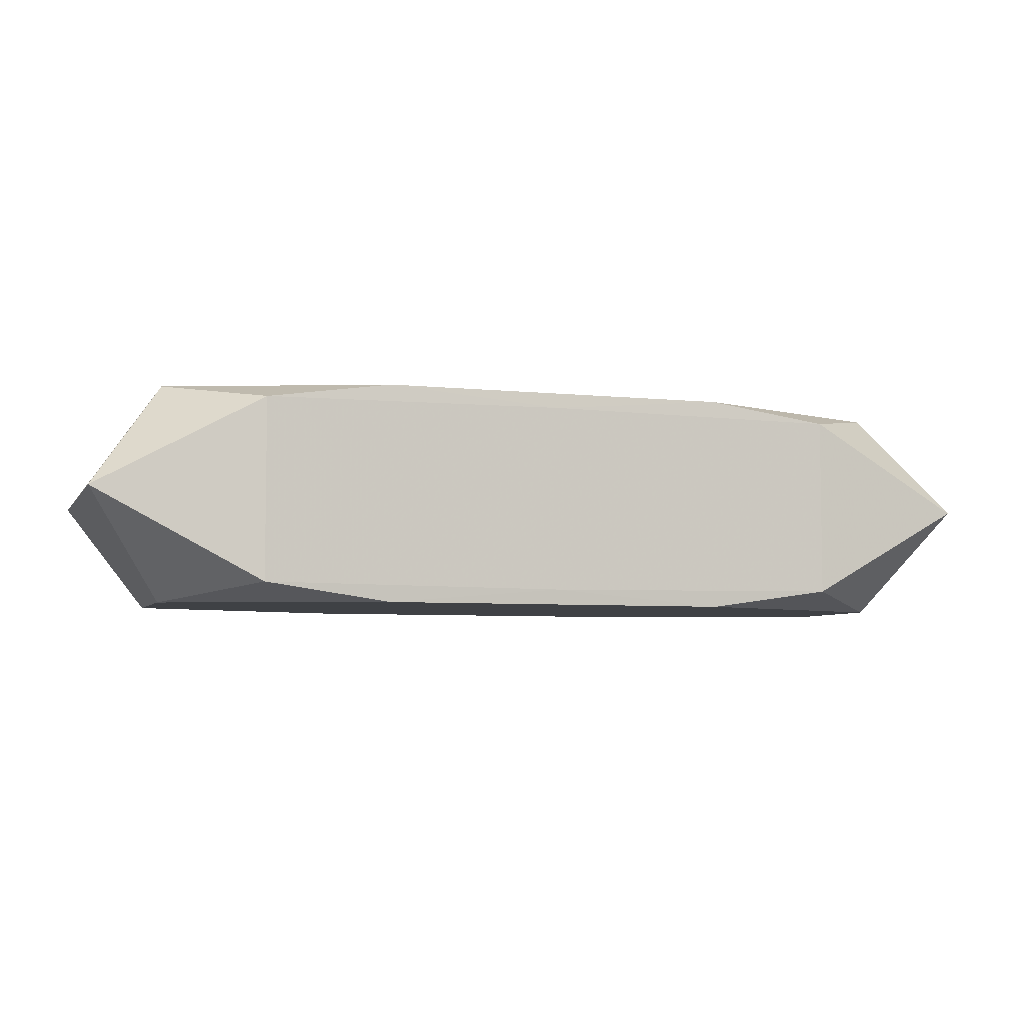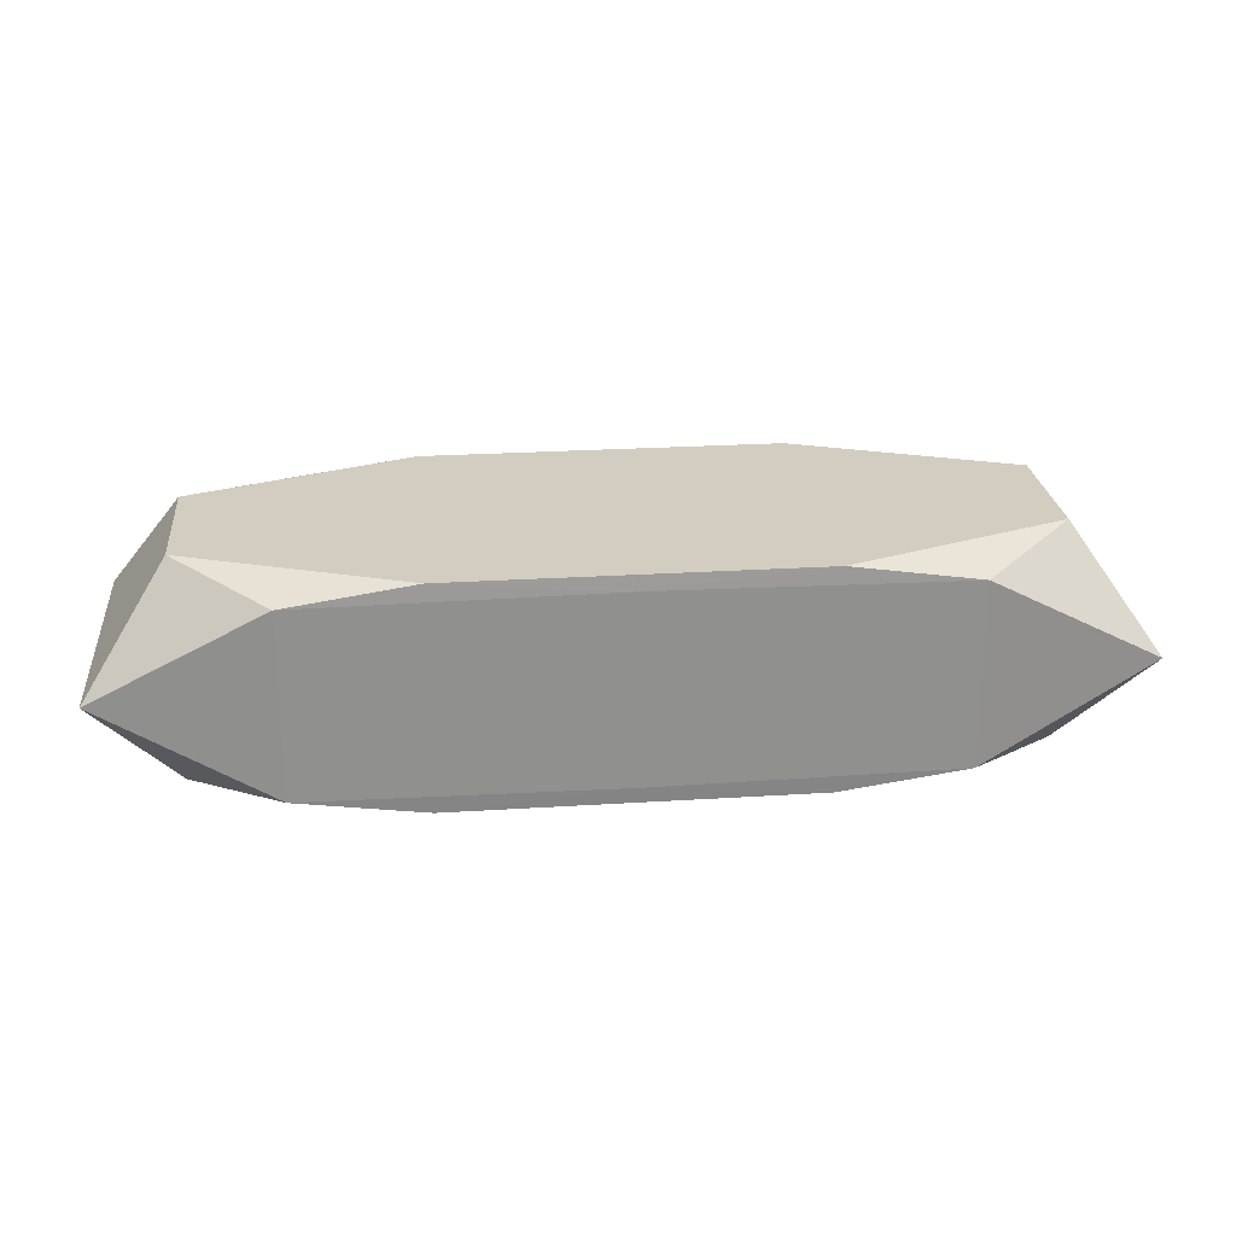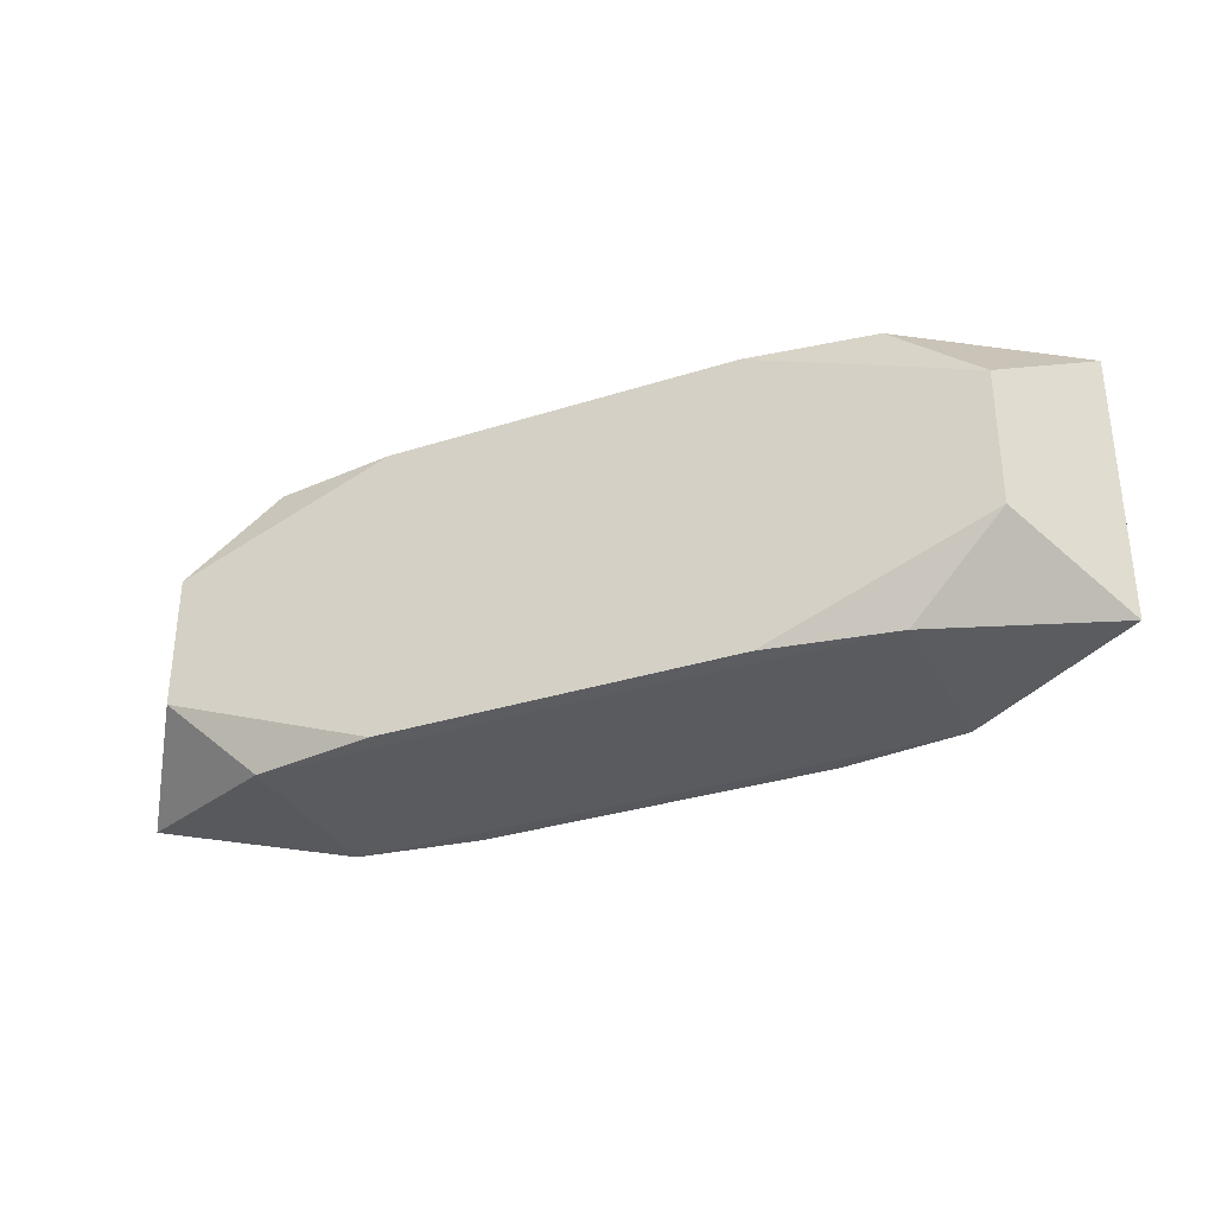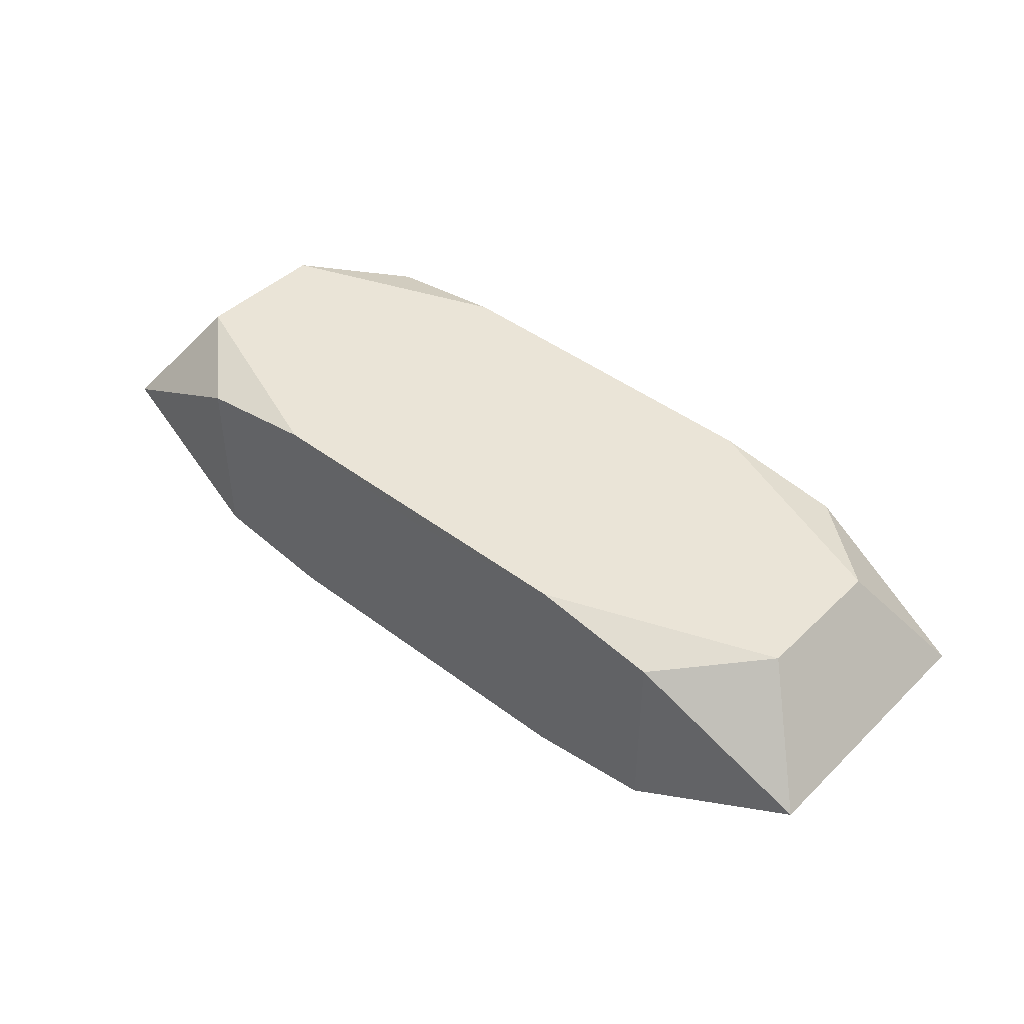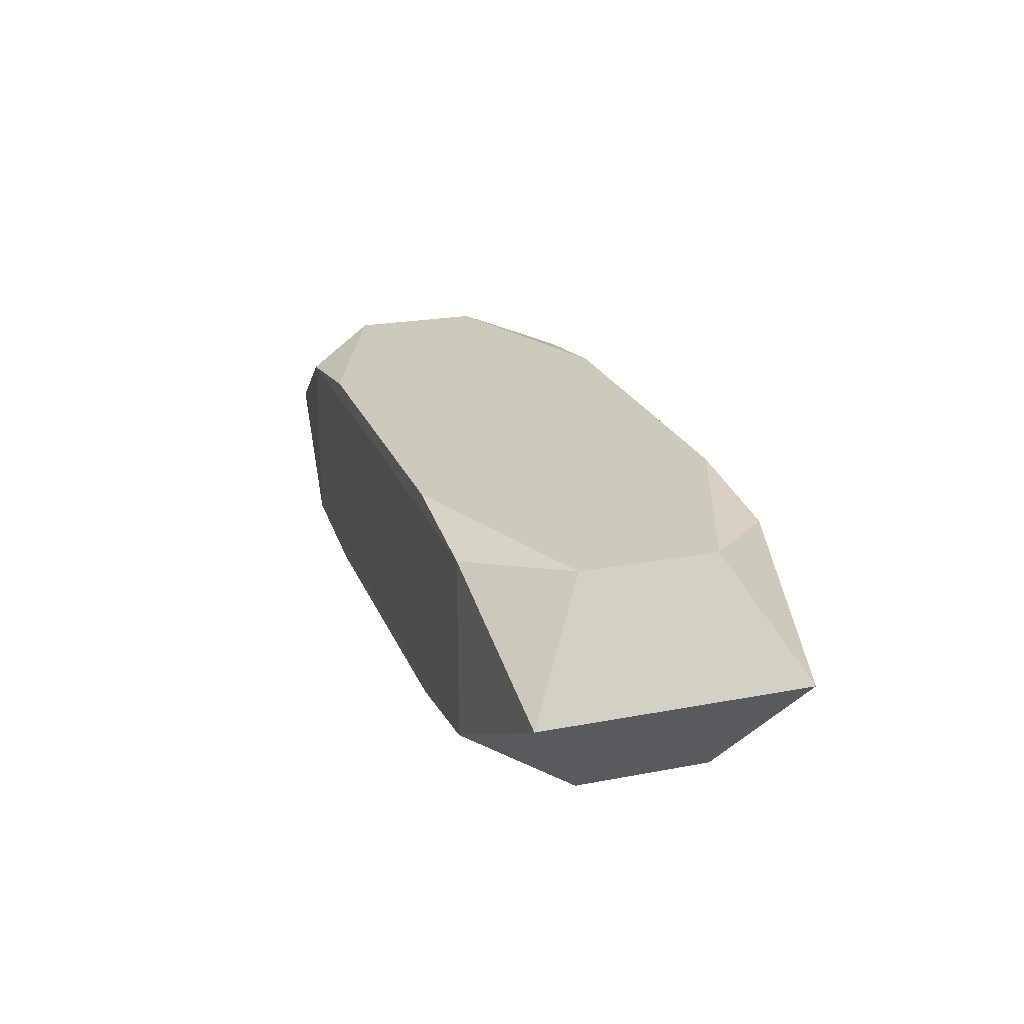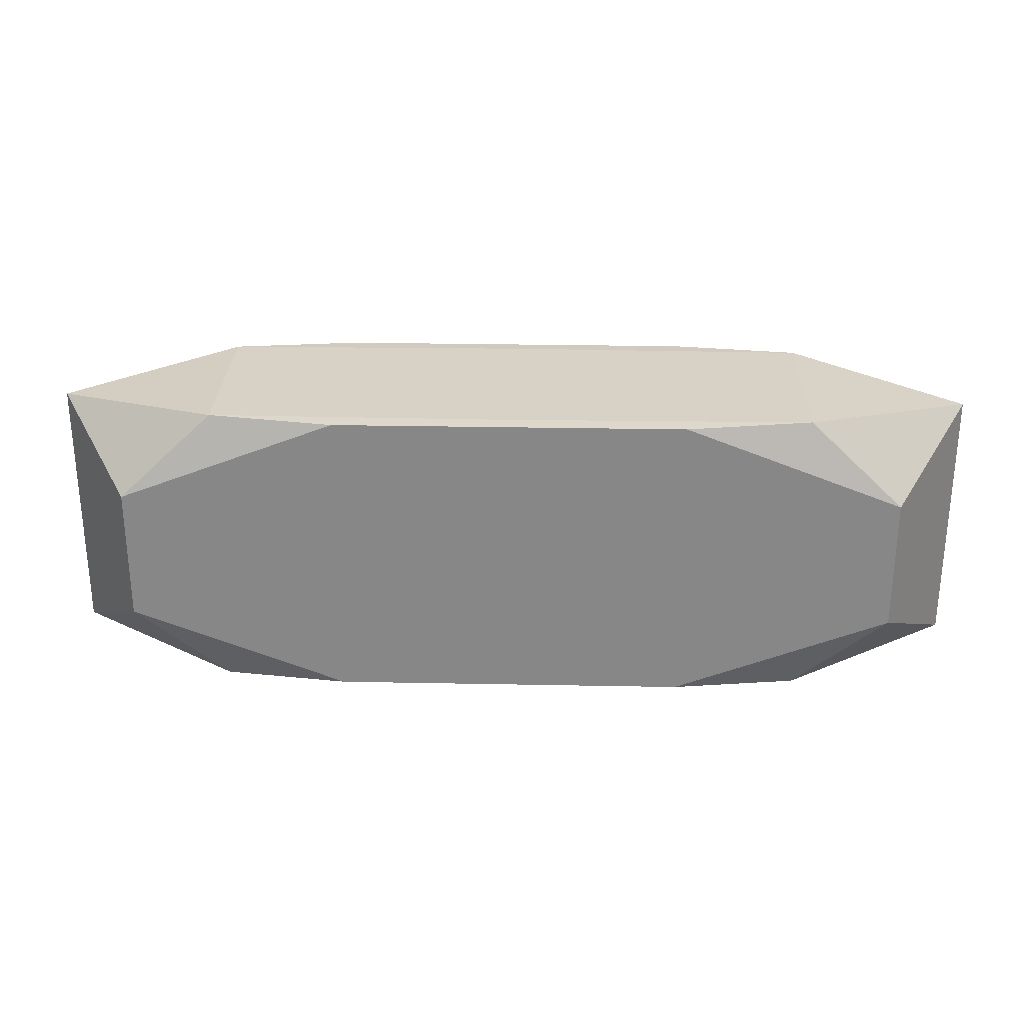
<metadata>
{"format":"obj","ext":"obj","renderer":"f3d","projection":"perspective","resolution":1024,"background":"white","views":[{"elev":-5.6,"azim":-18.1,"up":"+Z"},{"elev":24.8,"azim":-5.9,"up":"+Z"},{"elev":-32.5,"azim":-156.1,"up":"+Y"},{"elev":43.7,"azim":-138.3,"up":"+Z"},{"elev":22.7,"azim":71.9,"up":"+Z"},{"elev":27.3,"azim":-178.3,"up":"+Y"}]}
</metadata>
<code>
v 0 0 0.008016
v -0 0.01116 -0.006898
v -0 0.01116 -0.003171
v 0 0.01116 0.006898
v -0 -0.01116 -0.006898
v 0 -0.01116 0.006898
v 0.003062 -0.004954 -0.008016
v 0.01129 0.01116 0.002584
v 0.01129 -0.01116 -0.002584
v -0.03453 0 0
v -0.03453 -0.00981 0
v -0.03453 0.00981 0
v -0.029 0.004954 0.008016
v -0.029 0.004954 -0.008016
v -0.029 -0.004954 0.008016
v -0.029 -0.004954 -0.008016
v -0.001856 0.008111 -0.008016
v -0.02219 0.01116 -0.006686
v -0.02219 0.01116 0.006686
v -0.02219 -0.01116 -0.006686
v -0.02219 -0.01116 0.006686
v -0.0058 0.009385 -0.008016
v -0.01806 0.01116 0
v -0.006898 -0.01116 -0.004263
v 0.01297 0.004954 0.008016
v 0.01297 0.004954 -0.008016
v 0.01297 0.01108 0.008016
v 0.01297 0.01108 -0.008016
v 0.01297 -0.01108 0.008016
v 0.01297 -0.01108 -0.008016
v 0.01297 -0.004954 -0.008016
v 0.003363 0.01116 0.005614
v 0.003363 -0.01116 0.005614
v -0.01297 0.01108 0.008016
v -0.01297 0.01108 -0.008016
v -0.01297 -0.01108 0.008016
v -0.01297 -0.01108 -0.008016
v -0.01297 -0.004954 -0.008016
v -0.006846 -0.004954 -0.008016
v 0.01806 0.01116 -0
v 0.01806 -0.01116 -0
v 0.0058 -0.009385 0.008016
v 0.02219 0.01116 -0.006686
v 0.02219 0.01116 0.006686
v 0.02219 -0.01116 -0.006686
v 0.02219 -0.01116 0.006686
v 0.001856 0.008111 -0.008016
v 0.029 0.004954 0.008016
v 0.029 0.004954 -0.008016
v 0.029 -0.004954 0.008016
v 0.029 -0.004954 -0.008016
v 0.03453 0 -0
v 0.03453 -0.00981 -0
v 0.03453 0.00981 -0
v -0.01129 -0.01116 0.002584
v -0.01129 -0.01116 -0.002584
v -0.003062 -0.004954 0.008016
f 53 51 54
f 50 46 53
f 19 18 12
f 10 15 12
f 23 18 19
f 25 27 1
f 11 15 10
f 21 15 11
f 11 20 21
f 36 15 21
f 21 20 55
f 16 11 10
f 20 11 16
f 54 50 52
f 50 53 52
f 19 12 13
f 13 12 15
f 1 27 13
f 18 2 35
f 32 44 8
f 32 23 19
f 8 23 32
f 27 44 4
f 4 32 19
f 44 32 4
f 43 44 54
f 43 2 18
f 48 44 27
f 48 25 50
f 27 25 48
f 48 50 54
f 54 44 48
f 57 25 1
f 1 13 57
f 57 13 15
f 29 46 50
f 50 25 29
f 21 46 6
f 6 36 21
f 46 29 6
f 6 29 36
f 33 46 21
f 21 55 33
f 41 46 33
f 33 24 41
f 10 12 14
f 14 16 10
f 14 12 18
f 18 35 14
f 51 53 45
f 45 30 51
f 45 46 41
f 45 53 46
f 51 30 31
f 20 16 37
f 19 13 34
f 34 13 27
f 34 4 19
f 27 4 34
f 8 44 40
f 40 43 8
f 44 43 40
f 3 43 18
f 18 23 3
f 8 43 3
f 3 23 8
f 36 29 42
f 15 36 42
f 42 57 15
f 25 57 42
f 42 29 25
f 56 55 20
f 20 24 56
f 56 33 55
f 24 33 56
f 41 24 9
f 9 45 41
f 24 45 9
f 30 45 5
f 20 37 5
f 5 37 30
f 5 24 20
f 5 45 24
f 7 31 30
f 30 37 7
f 7 37 39
f 51 31 49
f 54 51 49
f 49 43 54
f 38 14 35
f 35 22 38
f 38 22 39
f 39 37 38
f 16 14 38
f 38 37 16
f 26 49 31
f 31 7 26
f 26 7 39
f 43 49 28
f 28 35 2
f 2 43 28
f 28 22 35
f 49 26 28
f 39 22 17
f 17 26 39
f 47 28 26
f 26 17 47
f 22 28 47
f 47 17 22

</code>
